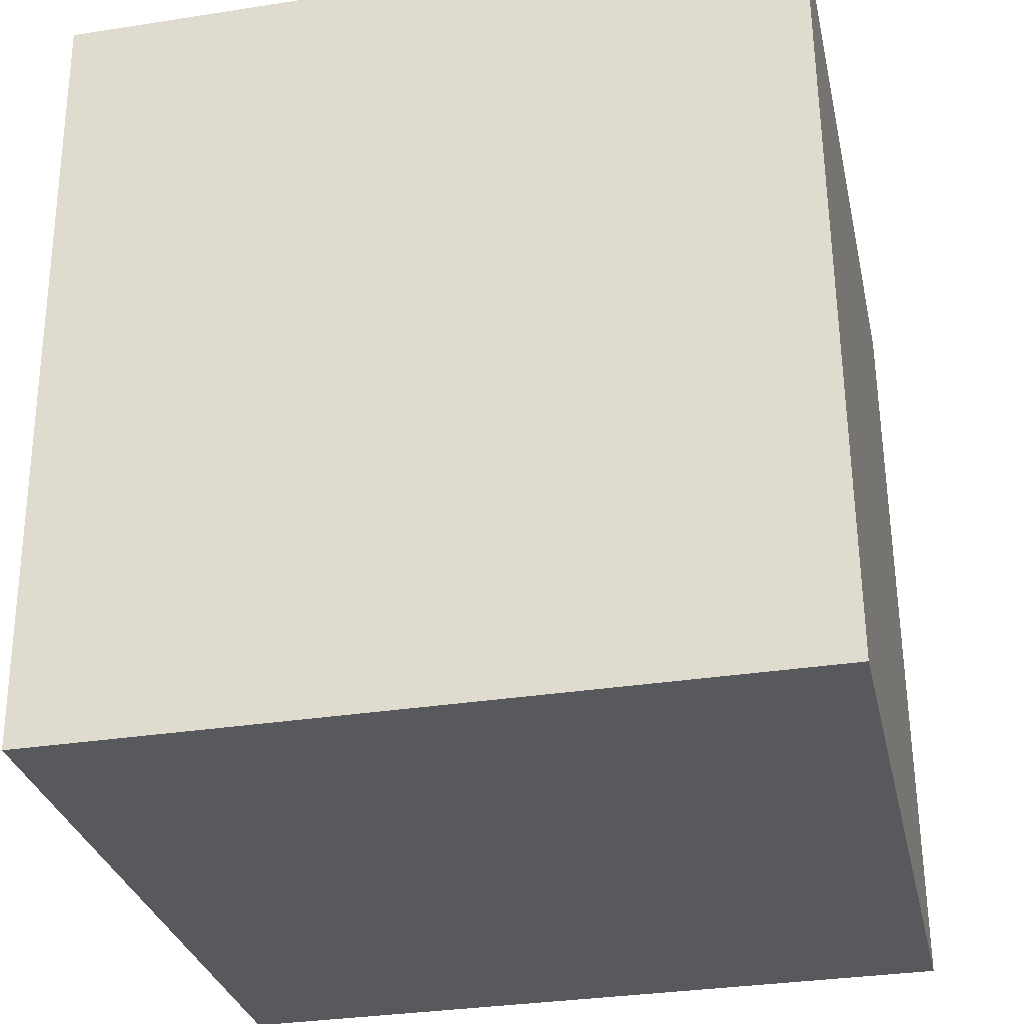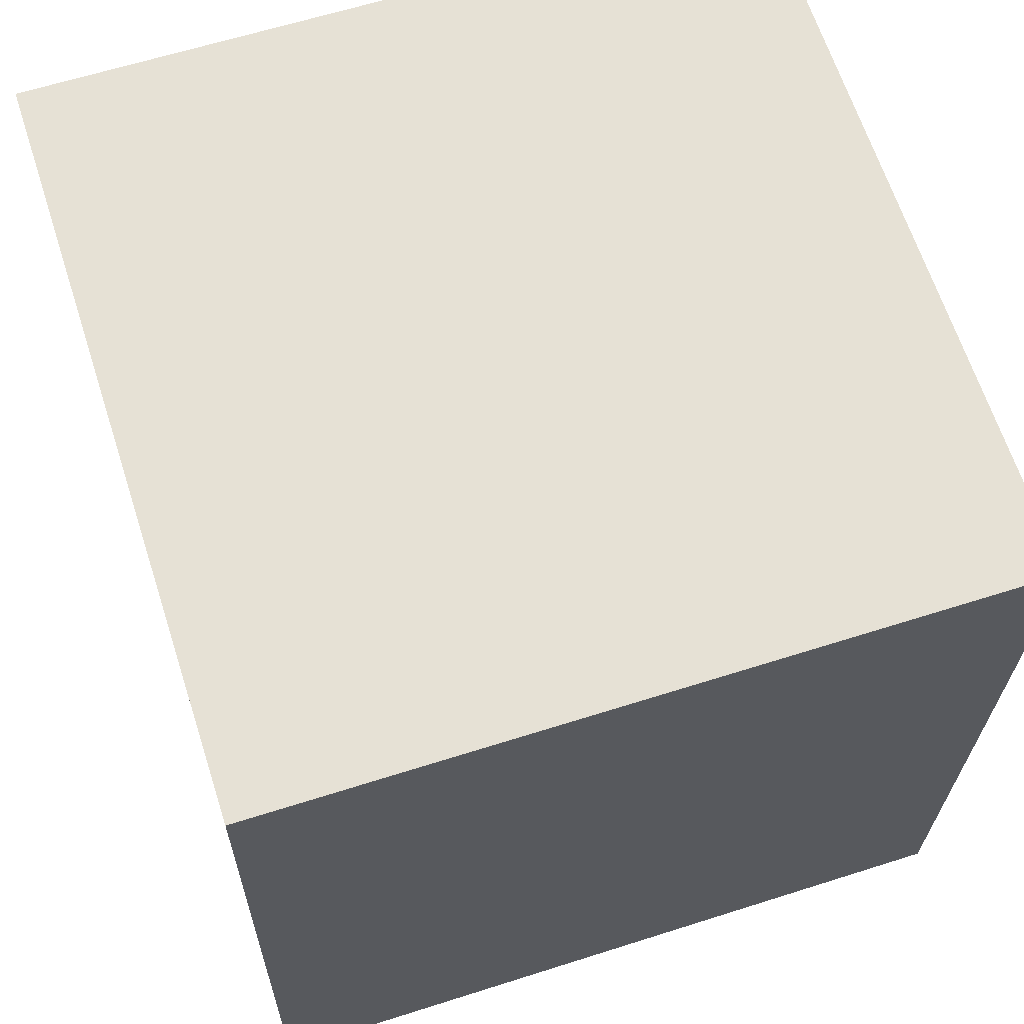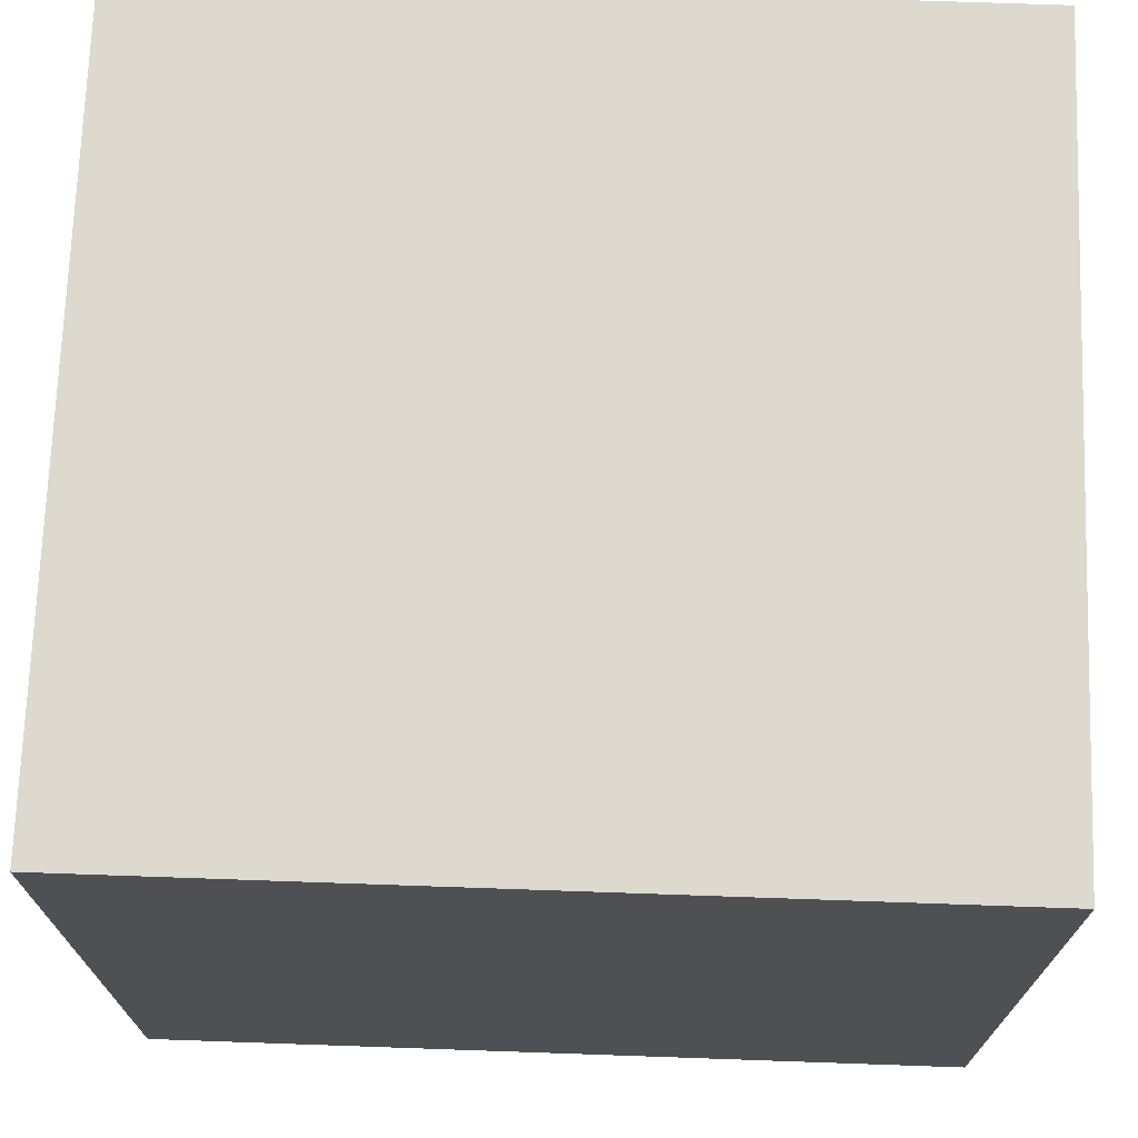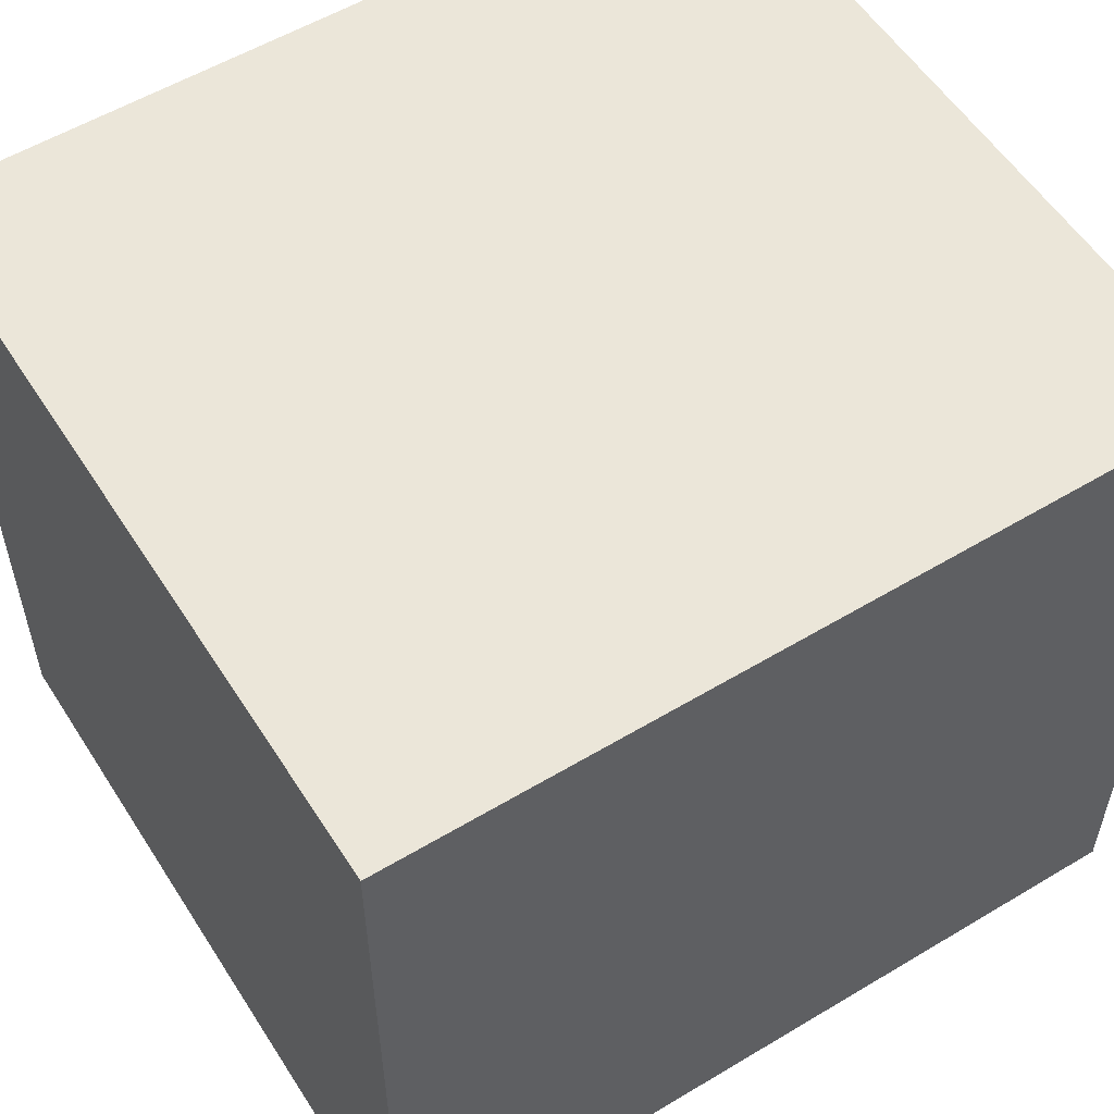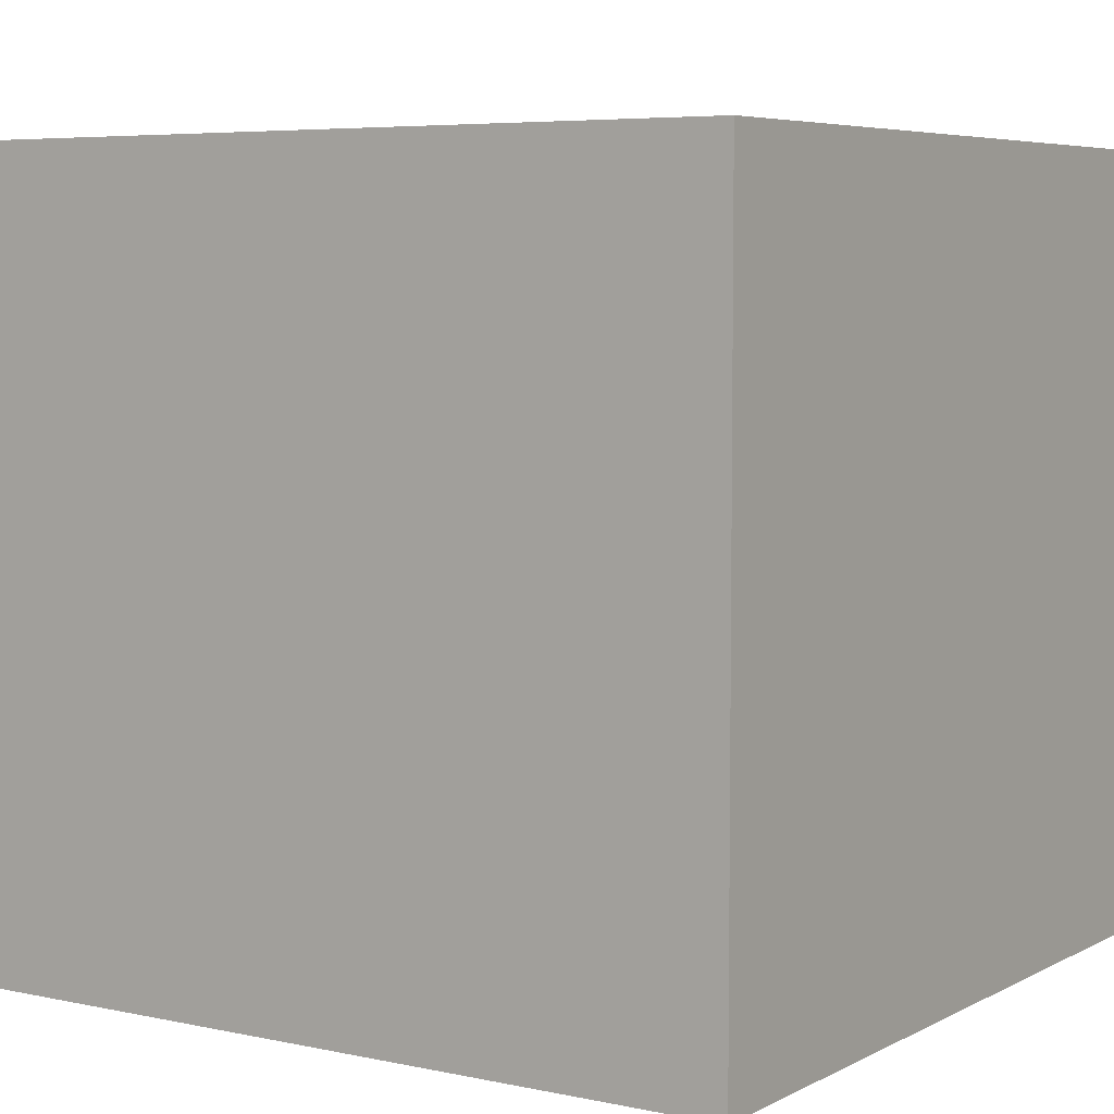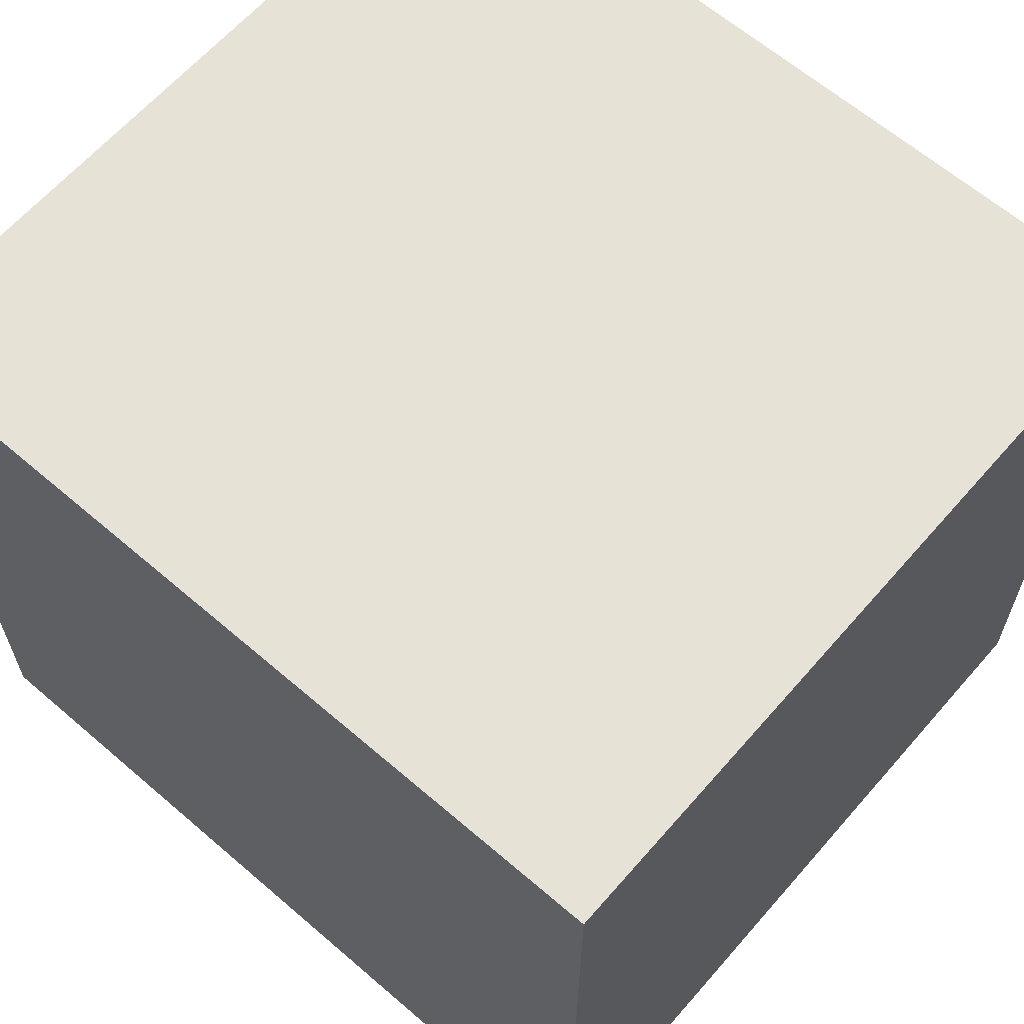
<metadata>
{"format":"obj","ext":"obj","renderer":"f3d","projection":"perspective","resolution":1024,"background":"white","views":[{"elev":-32.5,"azim":102.2,"up":"+Z"},{"elev":62.6,"azim":72.1,"up":"+Z"},{"elev":71.5,"azim":-85.5,"up":"+Y"},{"elev":55.8,"azim":-119.7,"up":"+Y"},{"elev":5.7,"azim":-54.1,"up":"+Y"},{"elev":63.5,"azim":133.5,"up":"+Y"}]}
</metadata>
<code>
o box03_Cube.191
v 0.6906 12 -22.8
v 0.6906 12.86 -22.8
v 0.6504 12 -23.72
v 0.6504 12.86 -23.72
v 1.555 12 -22.84
v 1.555 12.86 -22.84
v 1.515 12 -23.76
v 1.515 12.86 -23.76
f 2 3 1
f 4 7 3
f 8 5 7
f 6 1 5
f 7 1 3
f 4 6 8
f 2 4 3
f 4 8 7
f 8 6 5
f 6 2 1
f 7 5 1
f 4 2 6

</code>
